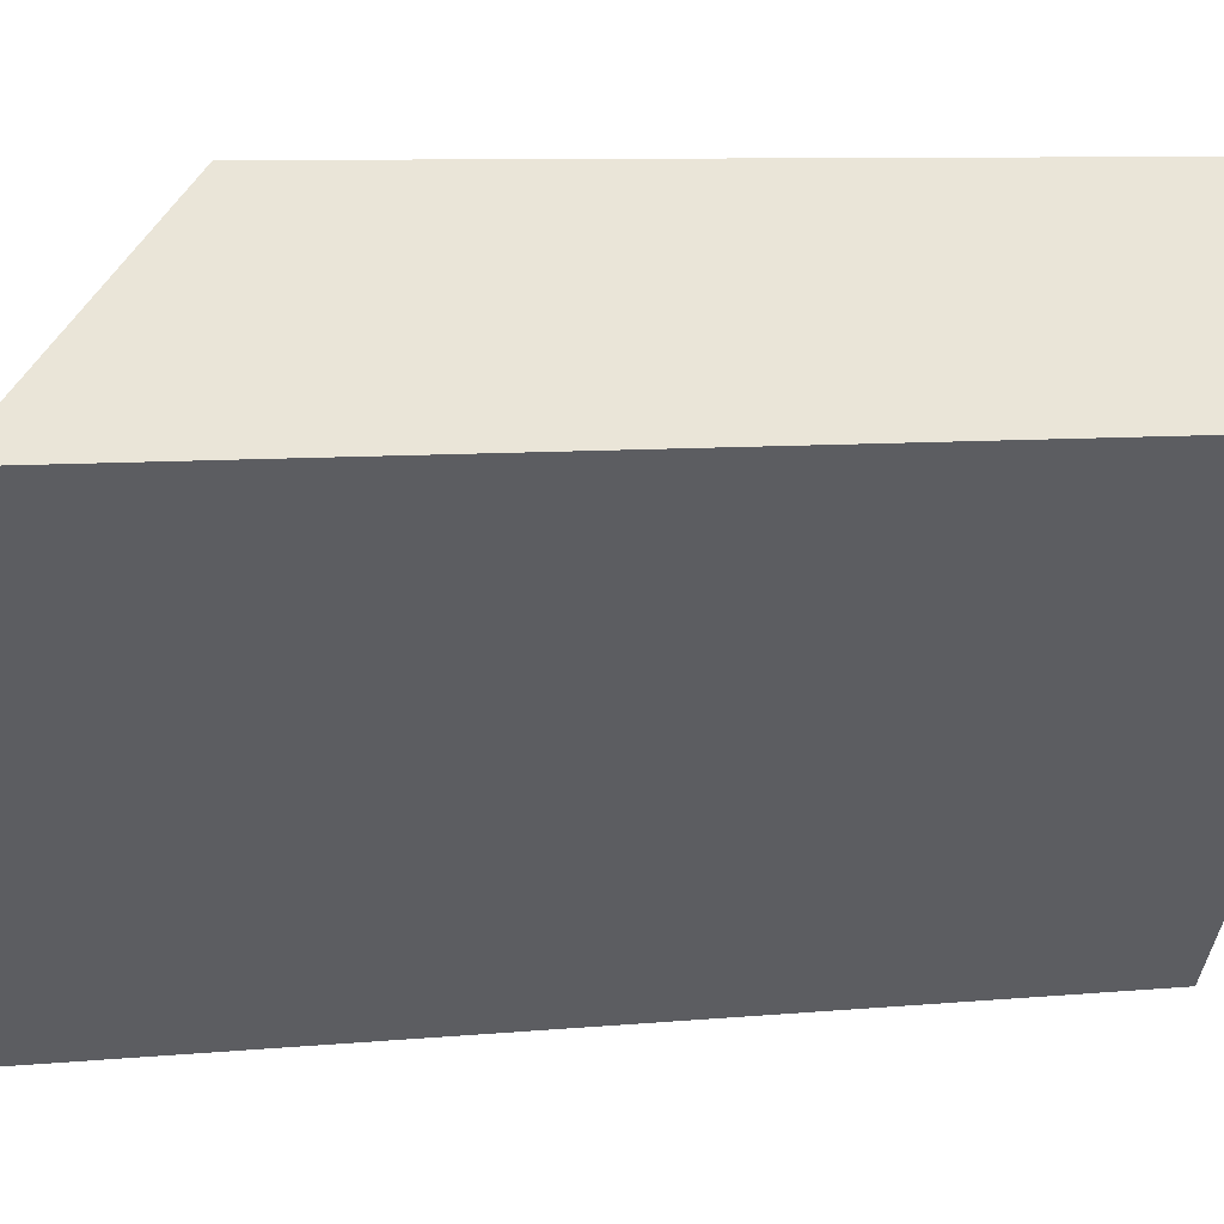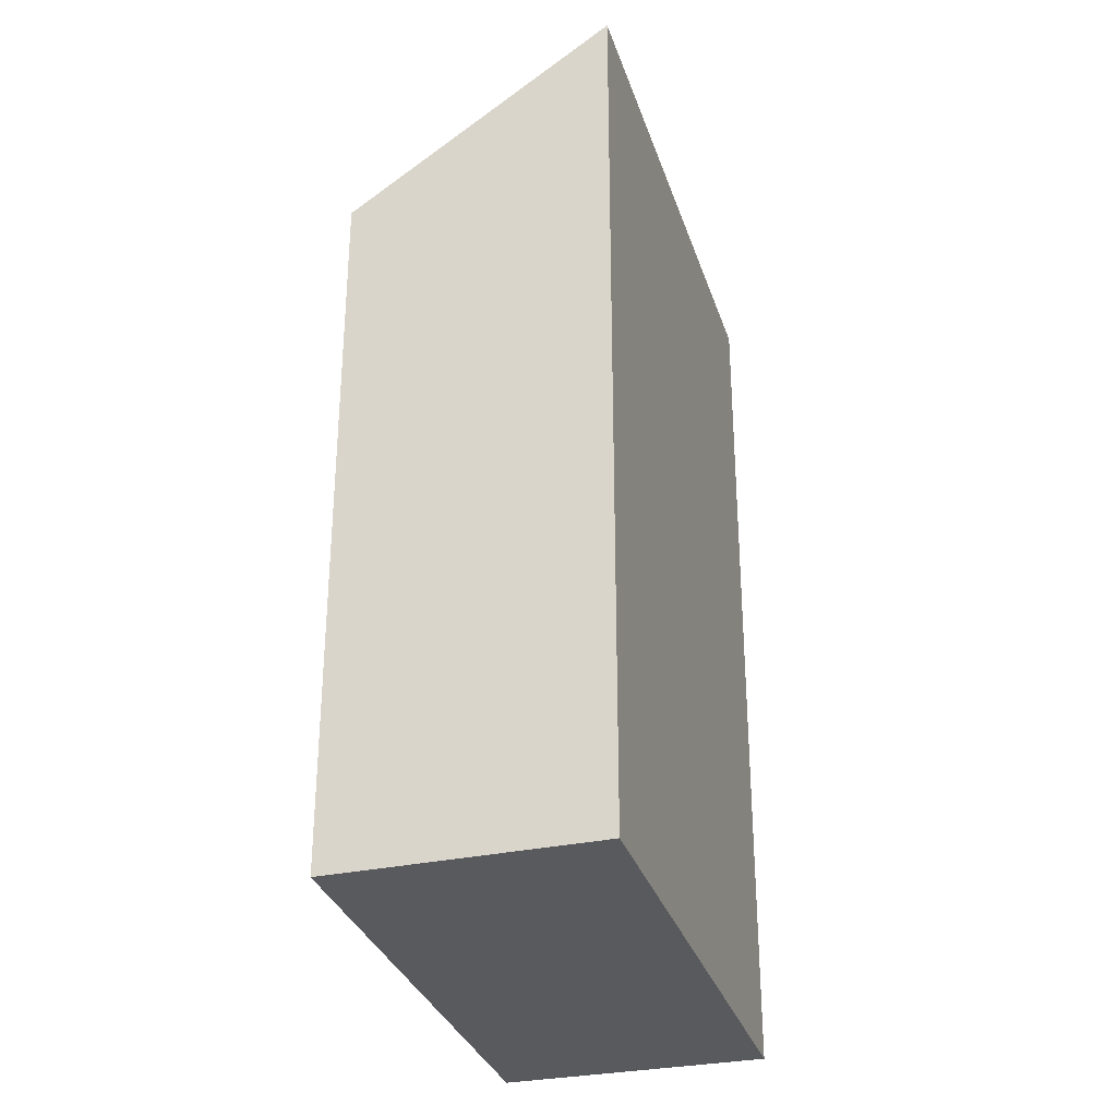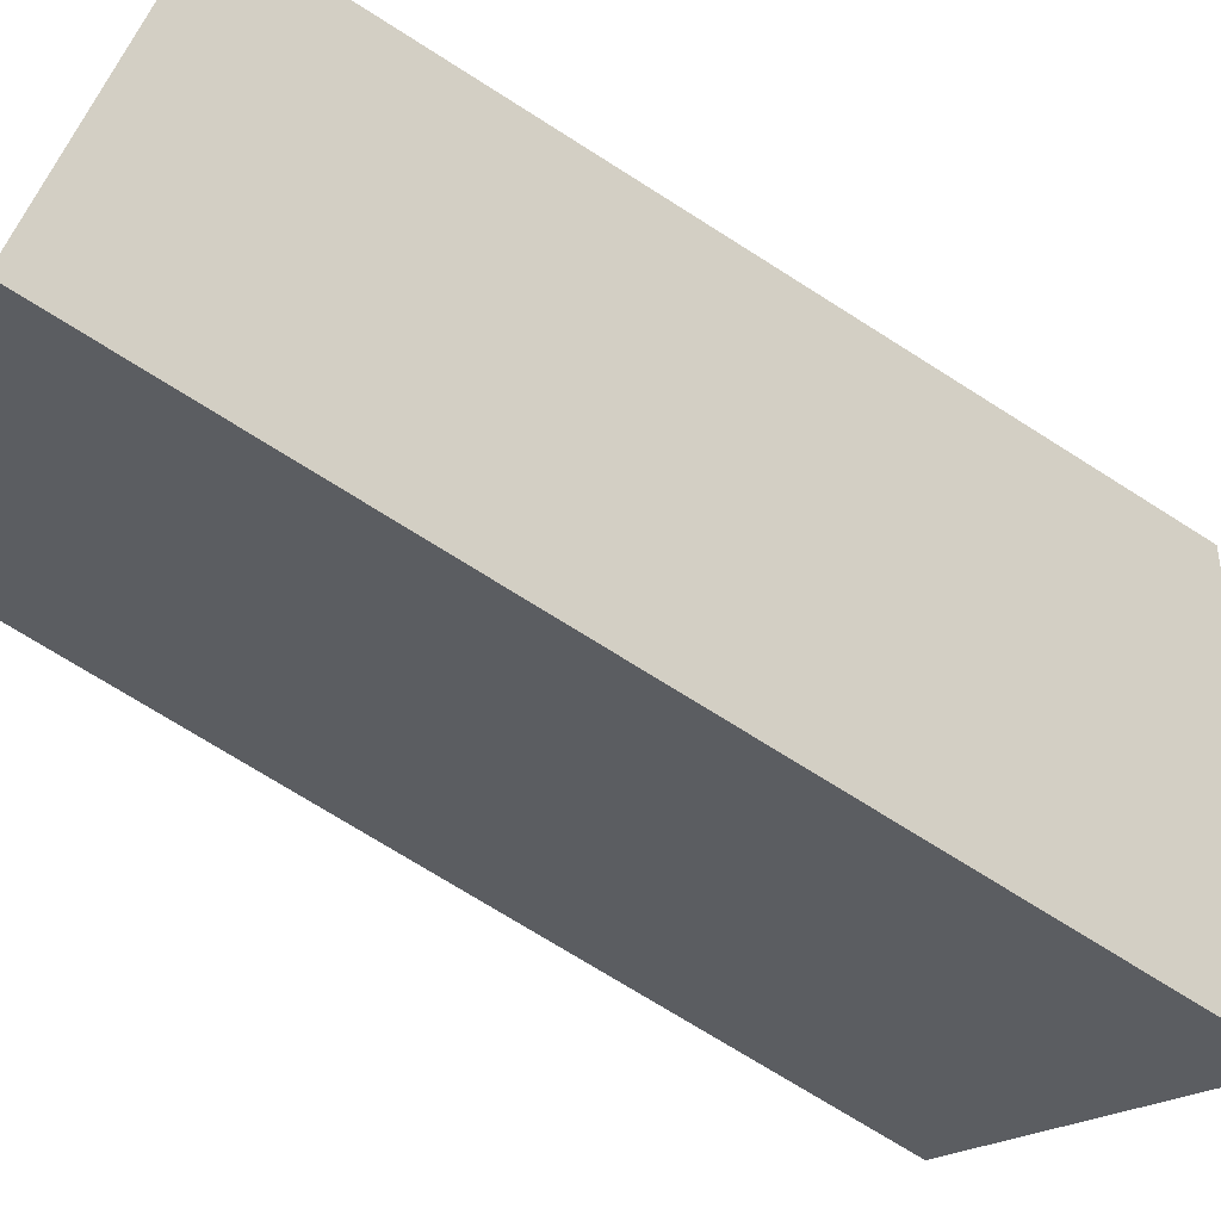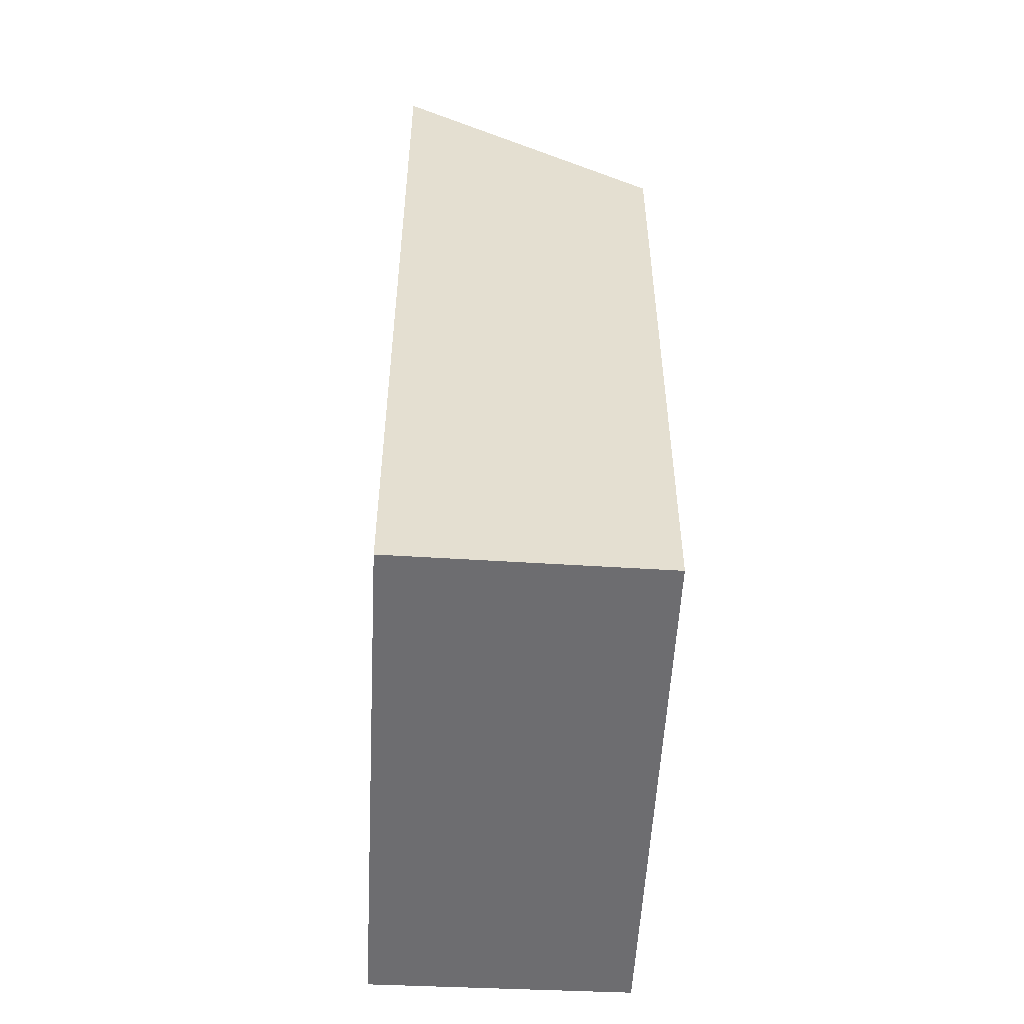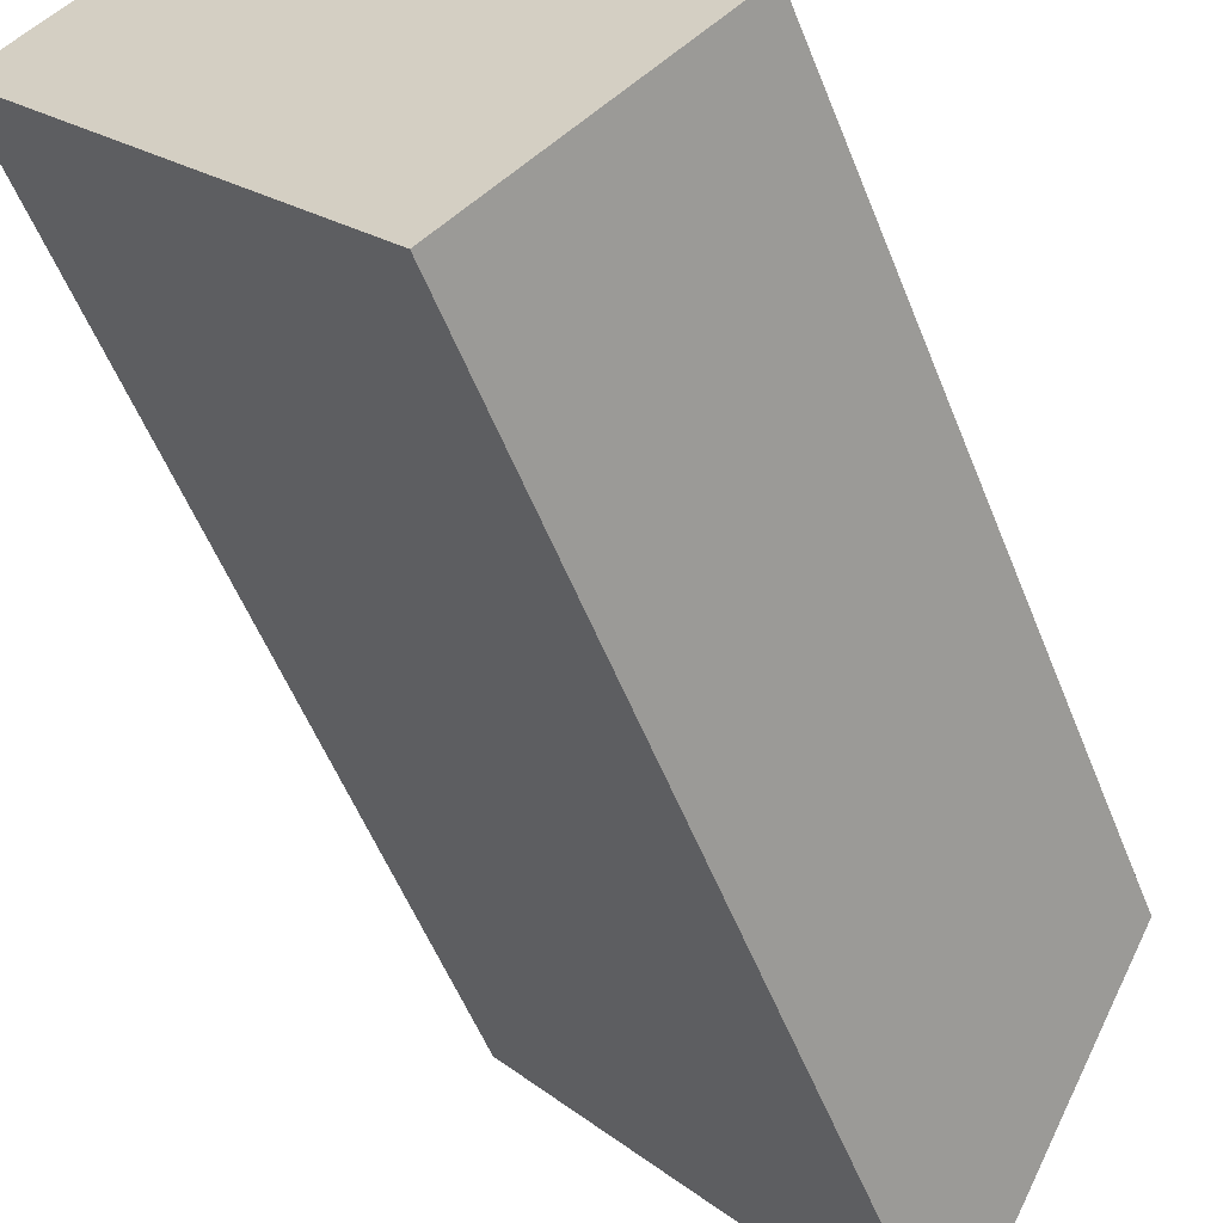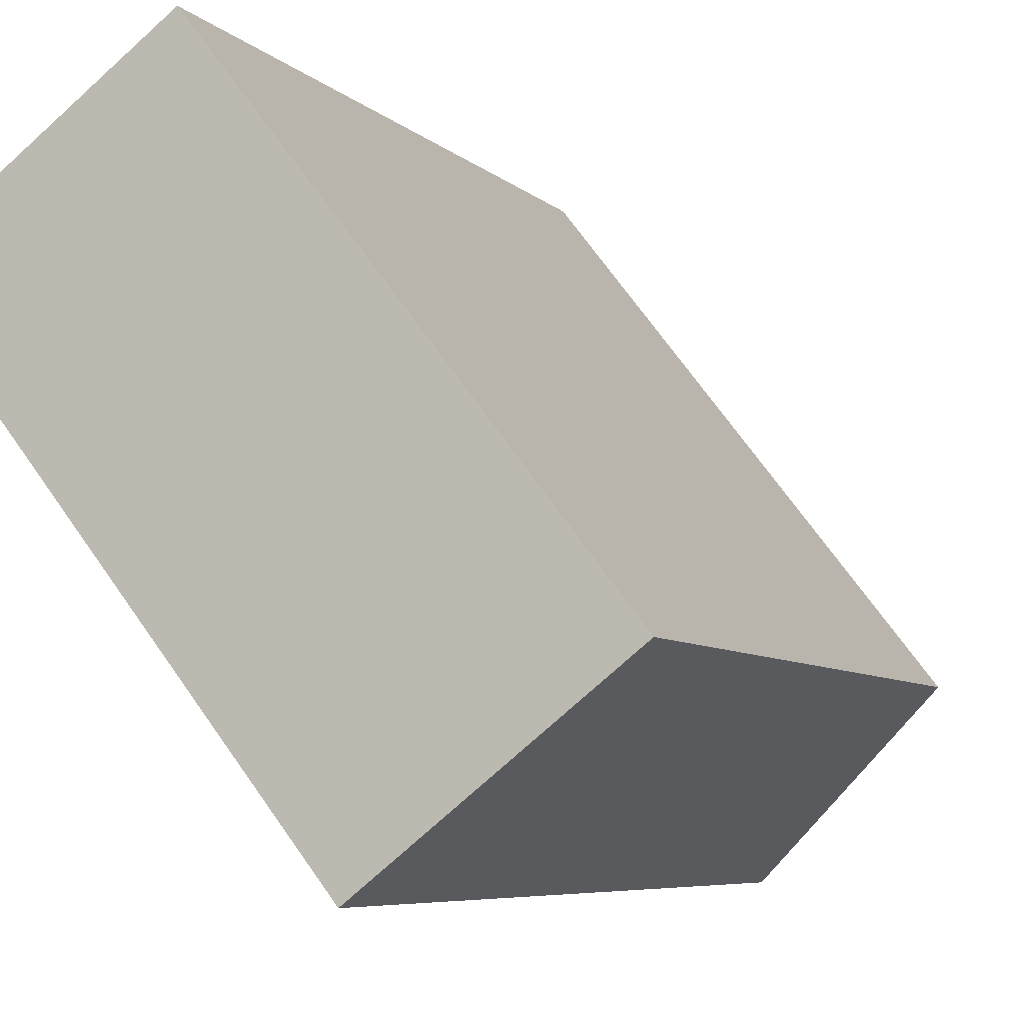
<metadata>
{"format":"obj","ext":"obj","renderer":"f3d","projection":"perspective","resolution":1024,"background":"white","views":[{"elev":8.1,"azim":-104.7,"up":"+Z"},{"elev":-31.7,"azim":158.6,"up":"+Y"},{"elev":-71.5,"azim":57.5,"up":"+Z"},{"elev":-54.1,"azim":-40.9,"up":"+Y"},{"elev":-54.5,"azim":21.3,"up":"+Z"},{"elev":-6.0,"azim":21.9,"up":"+Z"}]}
</metadata>
<code>
v  0 12.25 7.503e-16
v  7.371 9.863 -3.676
v  4.59 12.25 -5.865
v  7.456 9.79 -3.609
v  2.927 9.774 2.215
v  4.59 3.591e-16 -5.865
v  7.456 2.21e-16 -3.609
v  7.371 2.251e-16 -3.676
v  0 0 0
v  2.927 -1.356e-16 2.215
g defaultobject
f 1 2 3
f 2 1 4
f 4 1 5
f 2 6 3
f 6 2 4
f 6 4 7
f 6 7 8
f 6 1 3
f 1 6 9
f 9 5 1
f 5 9 10
f 5 7 4
f 7 5 10
f 8 9 6
f 9 8 7
f 9 7 10

</code>
